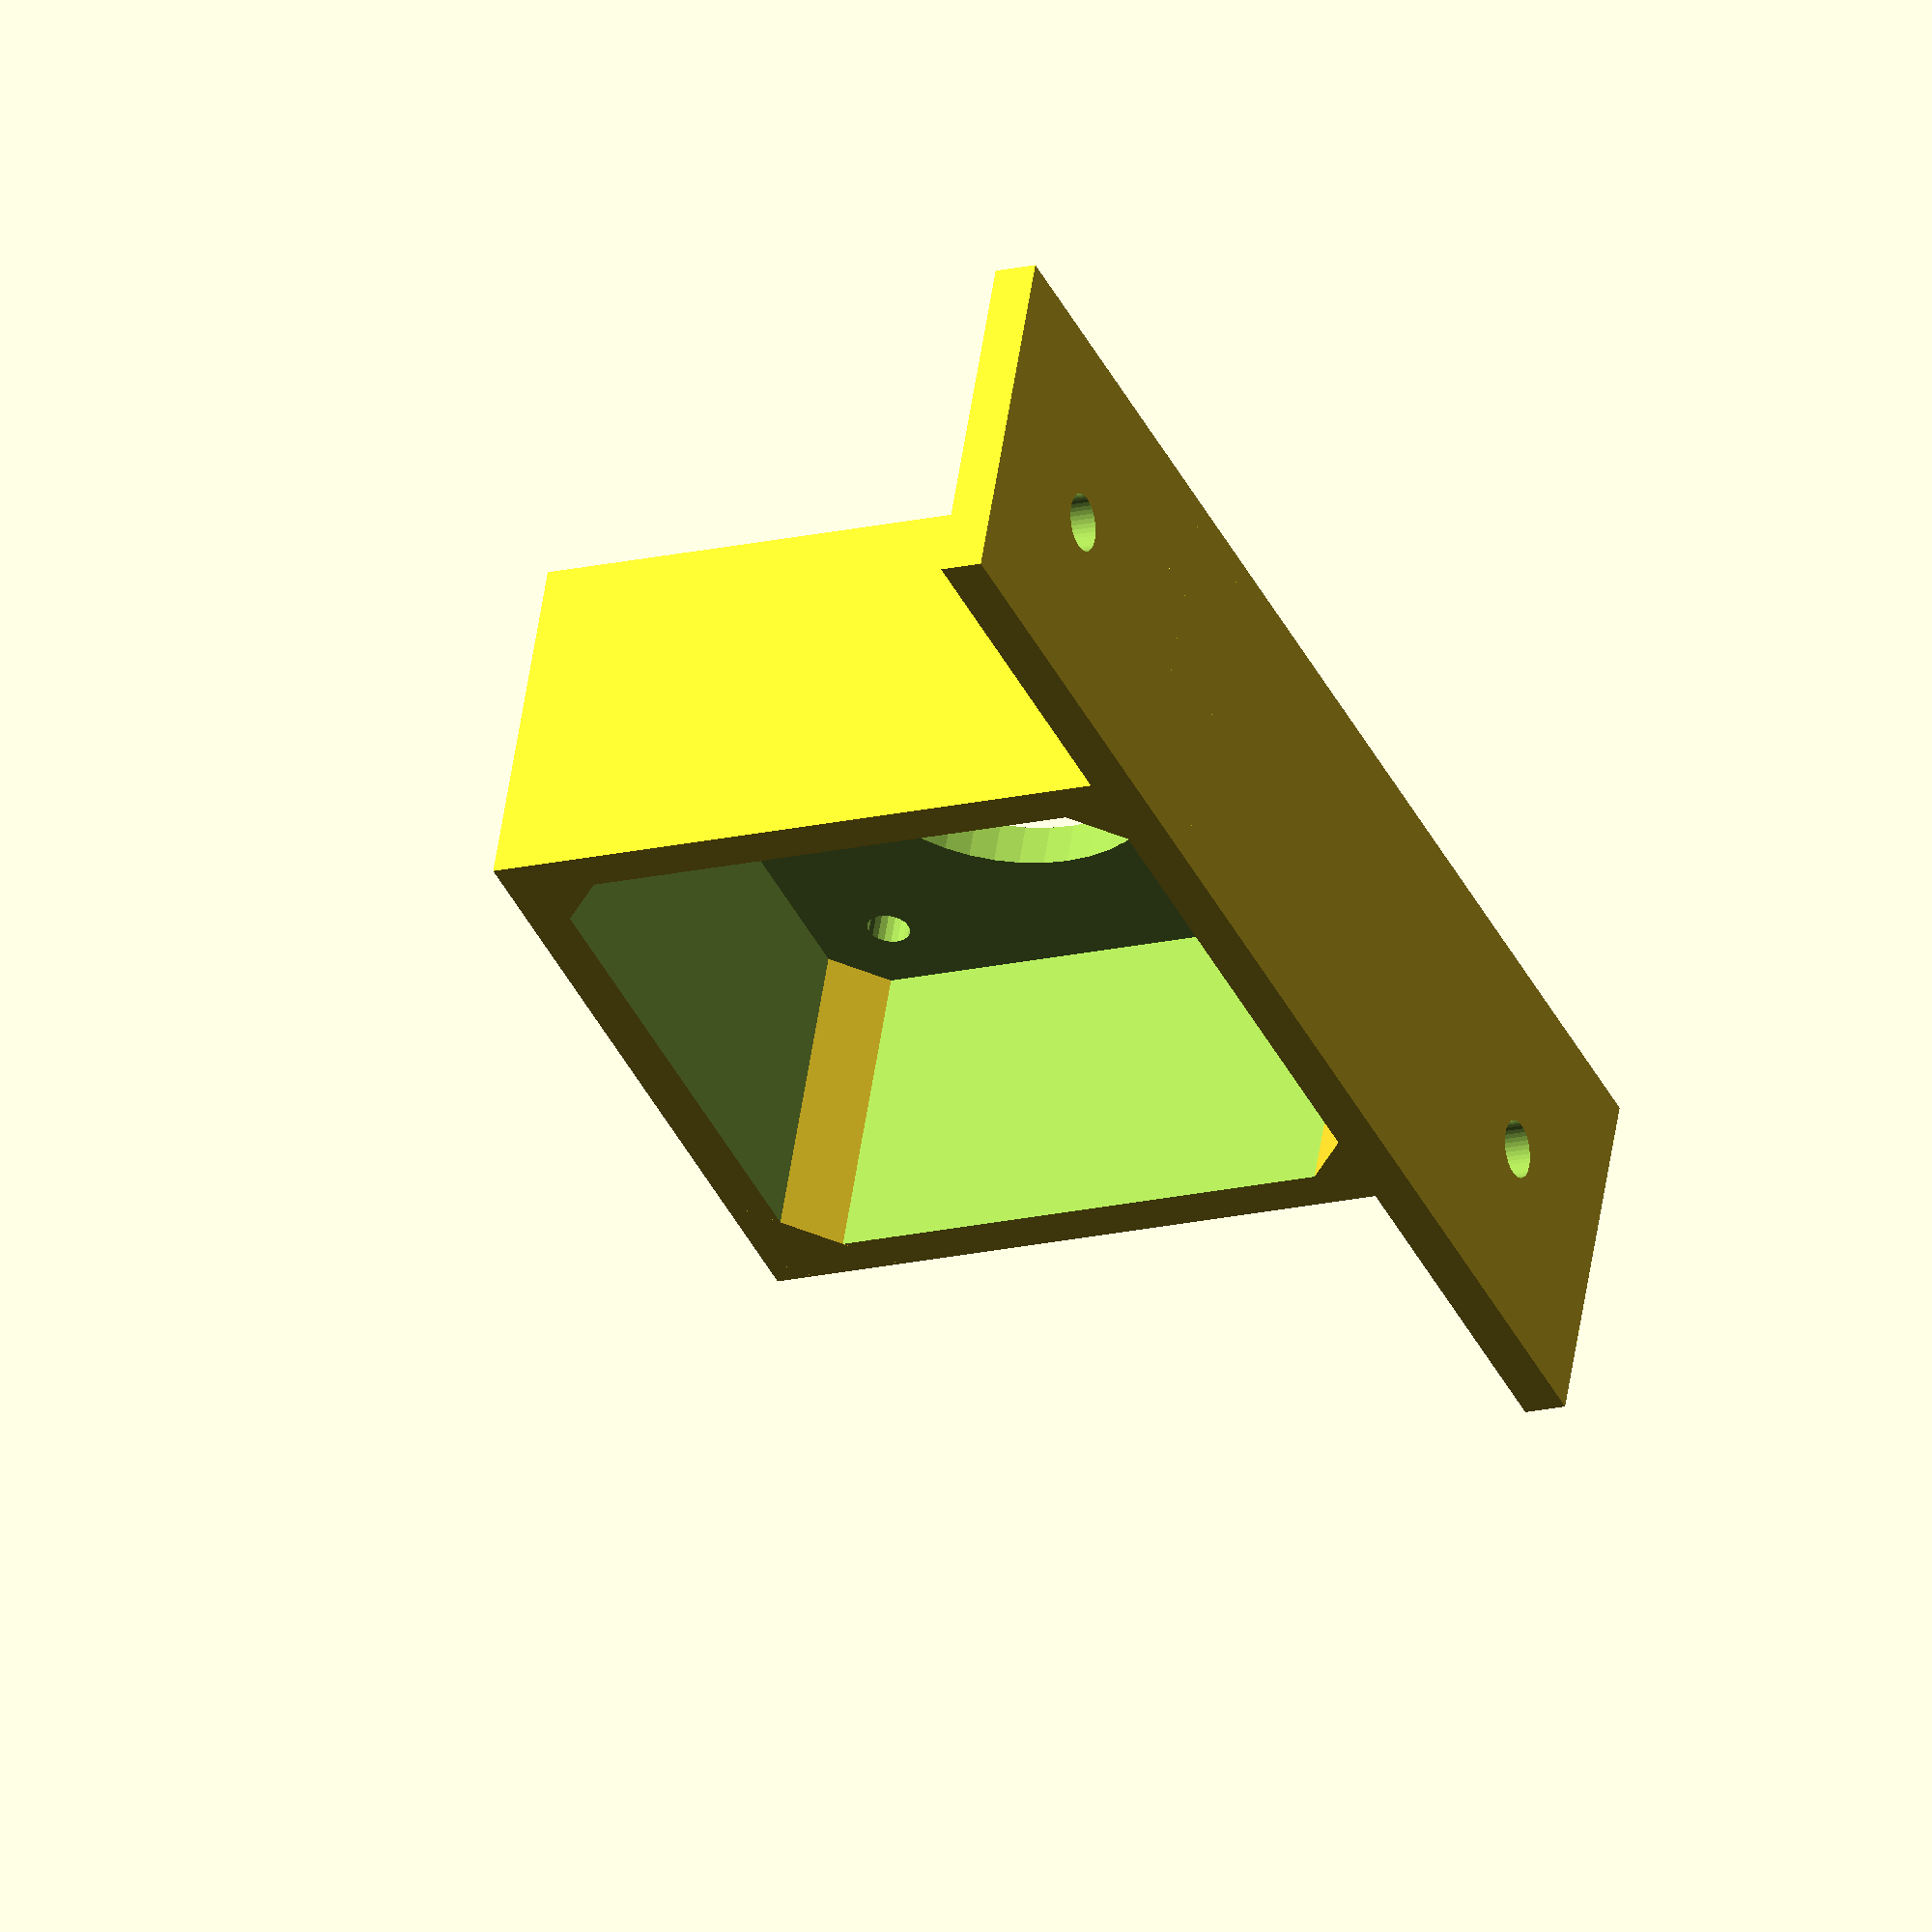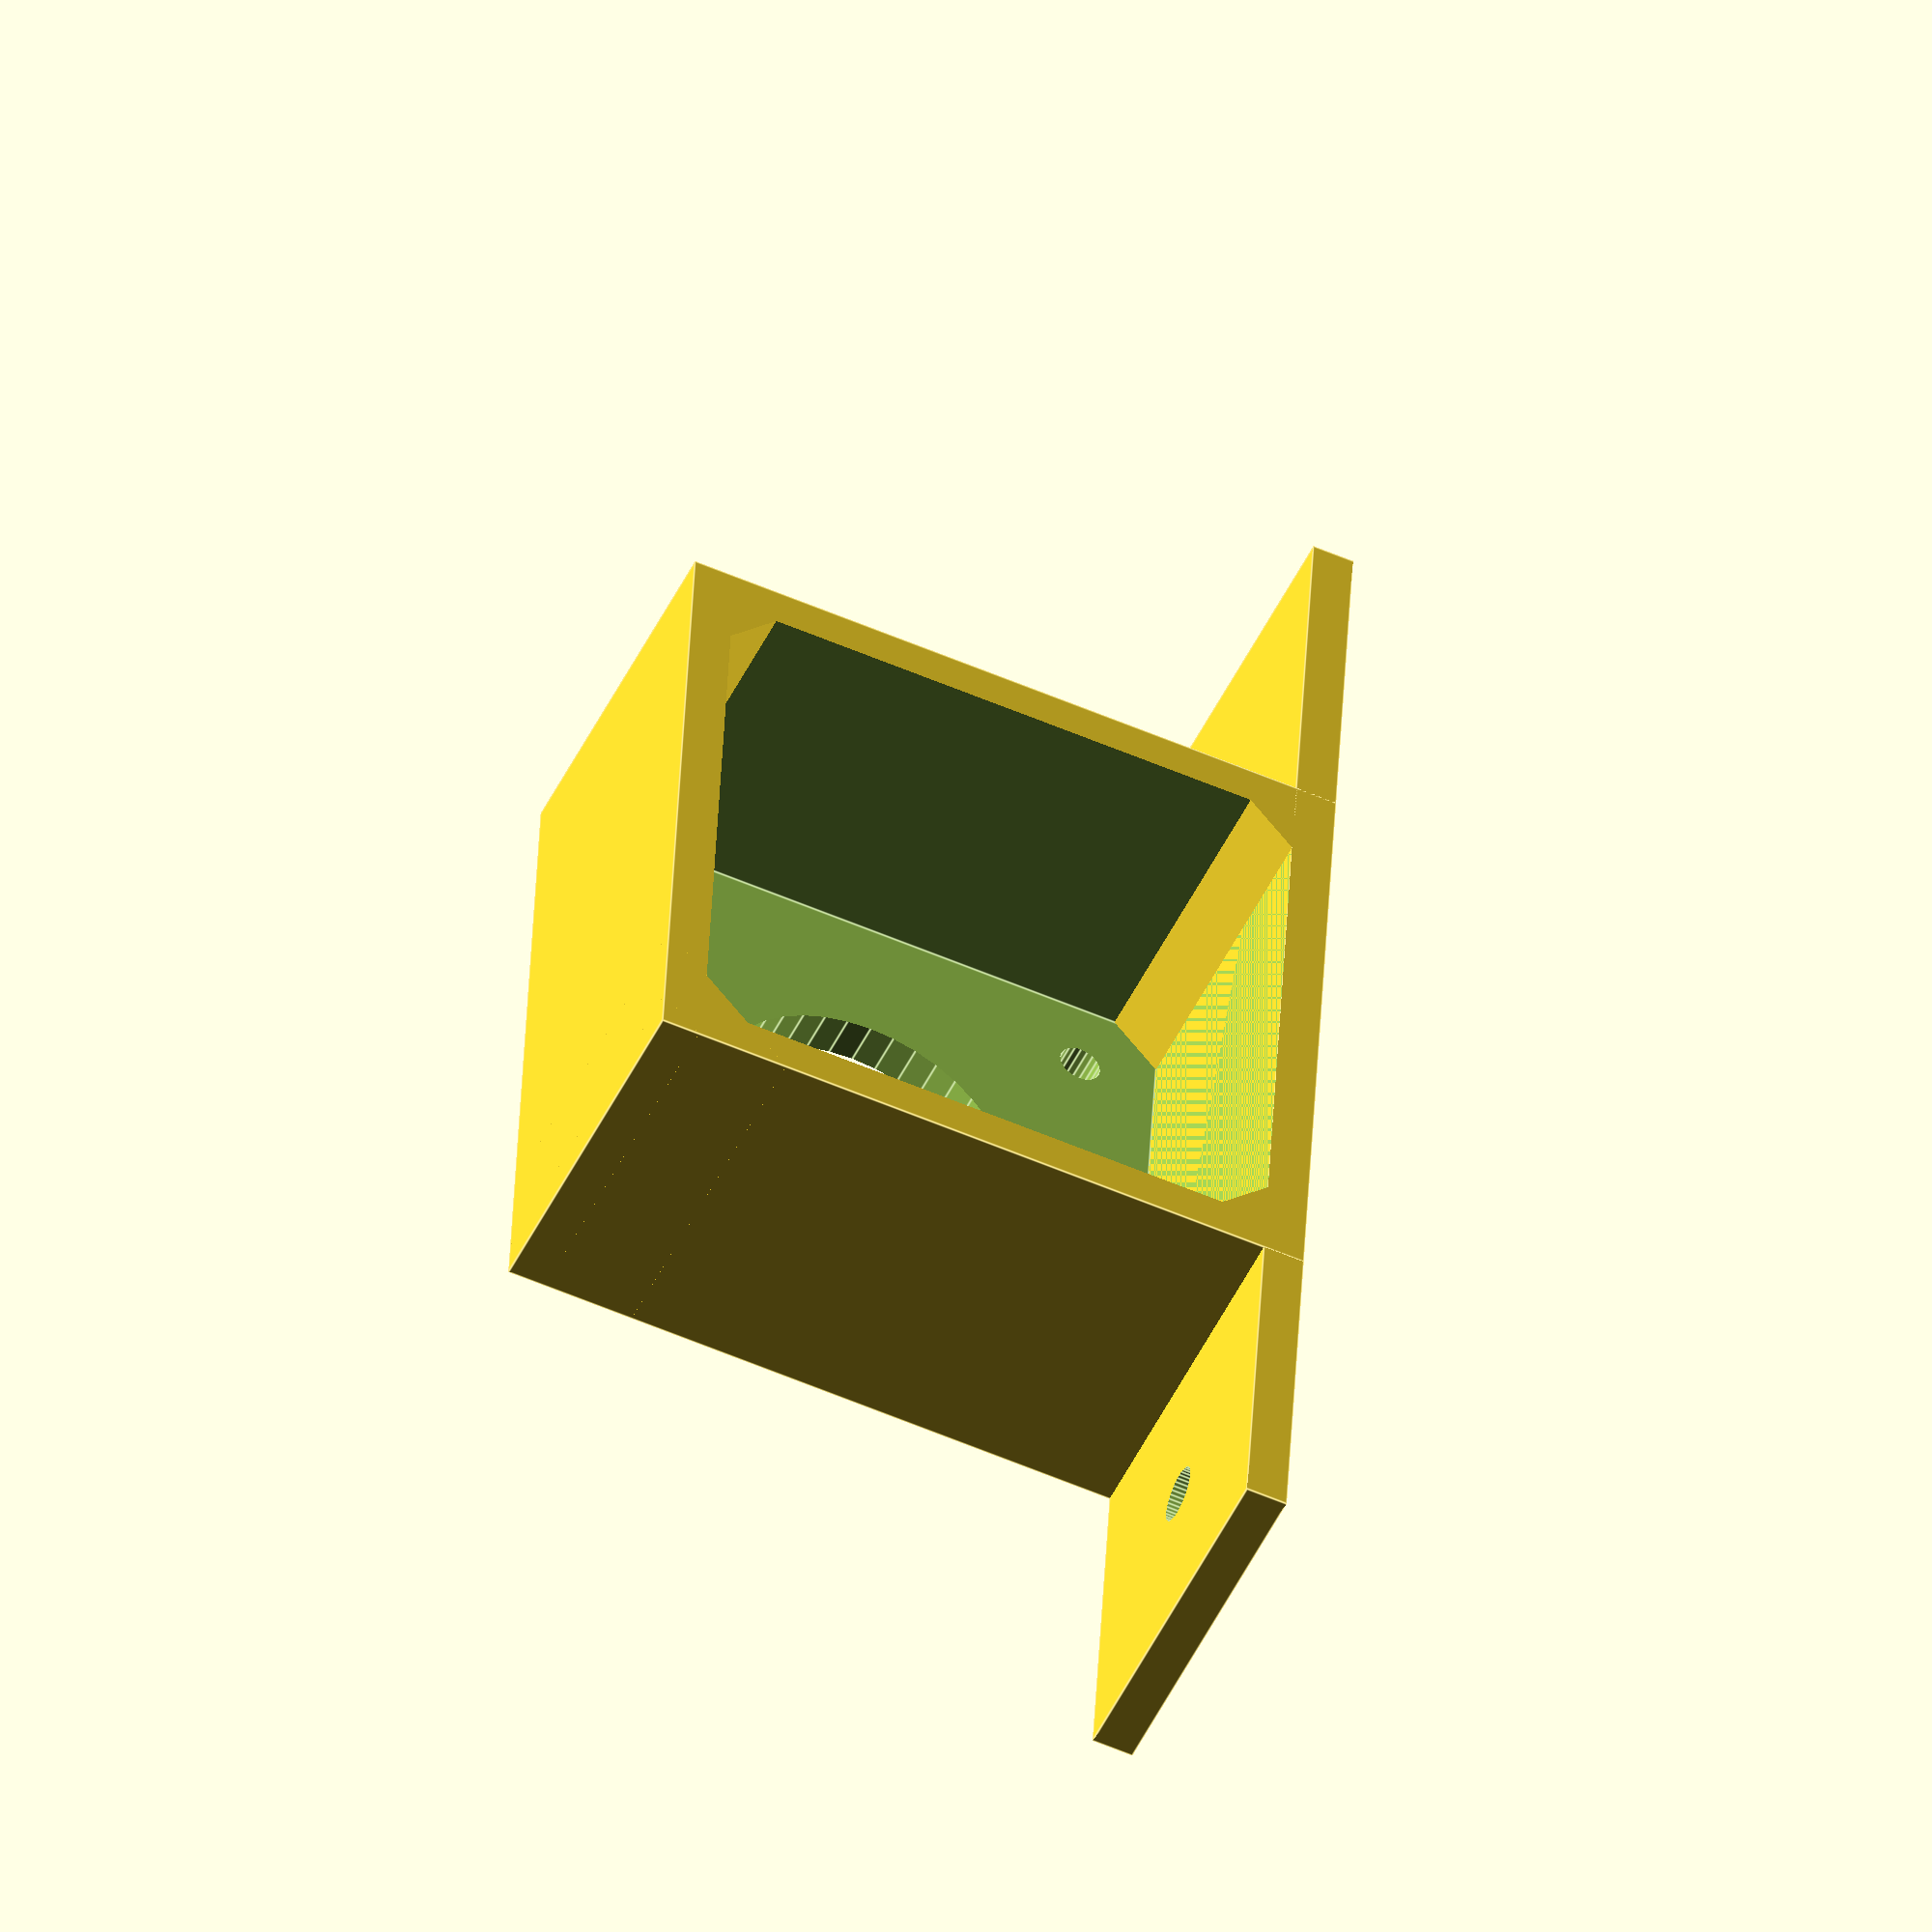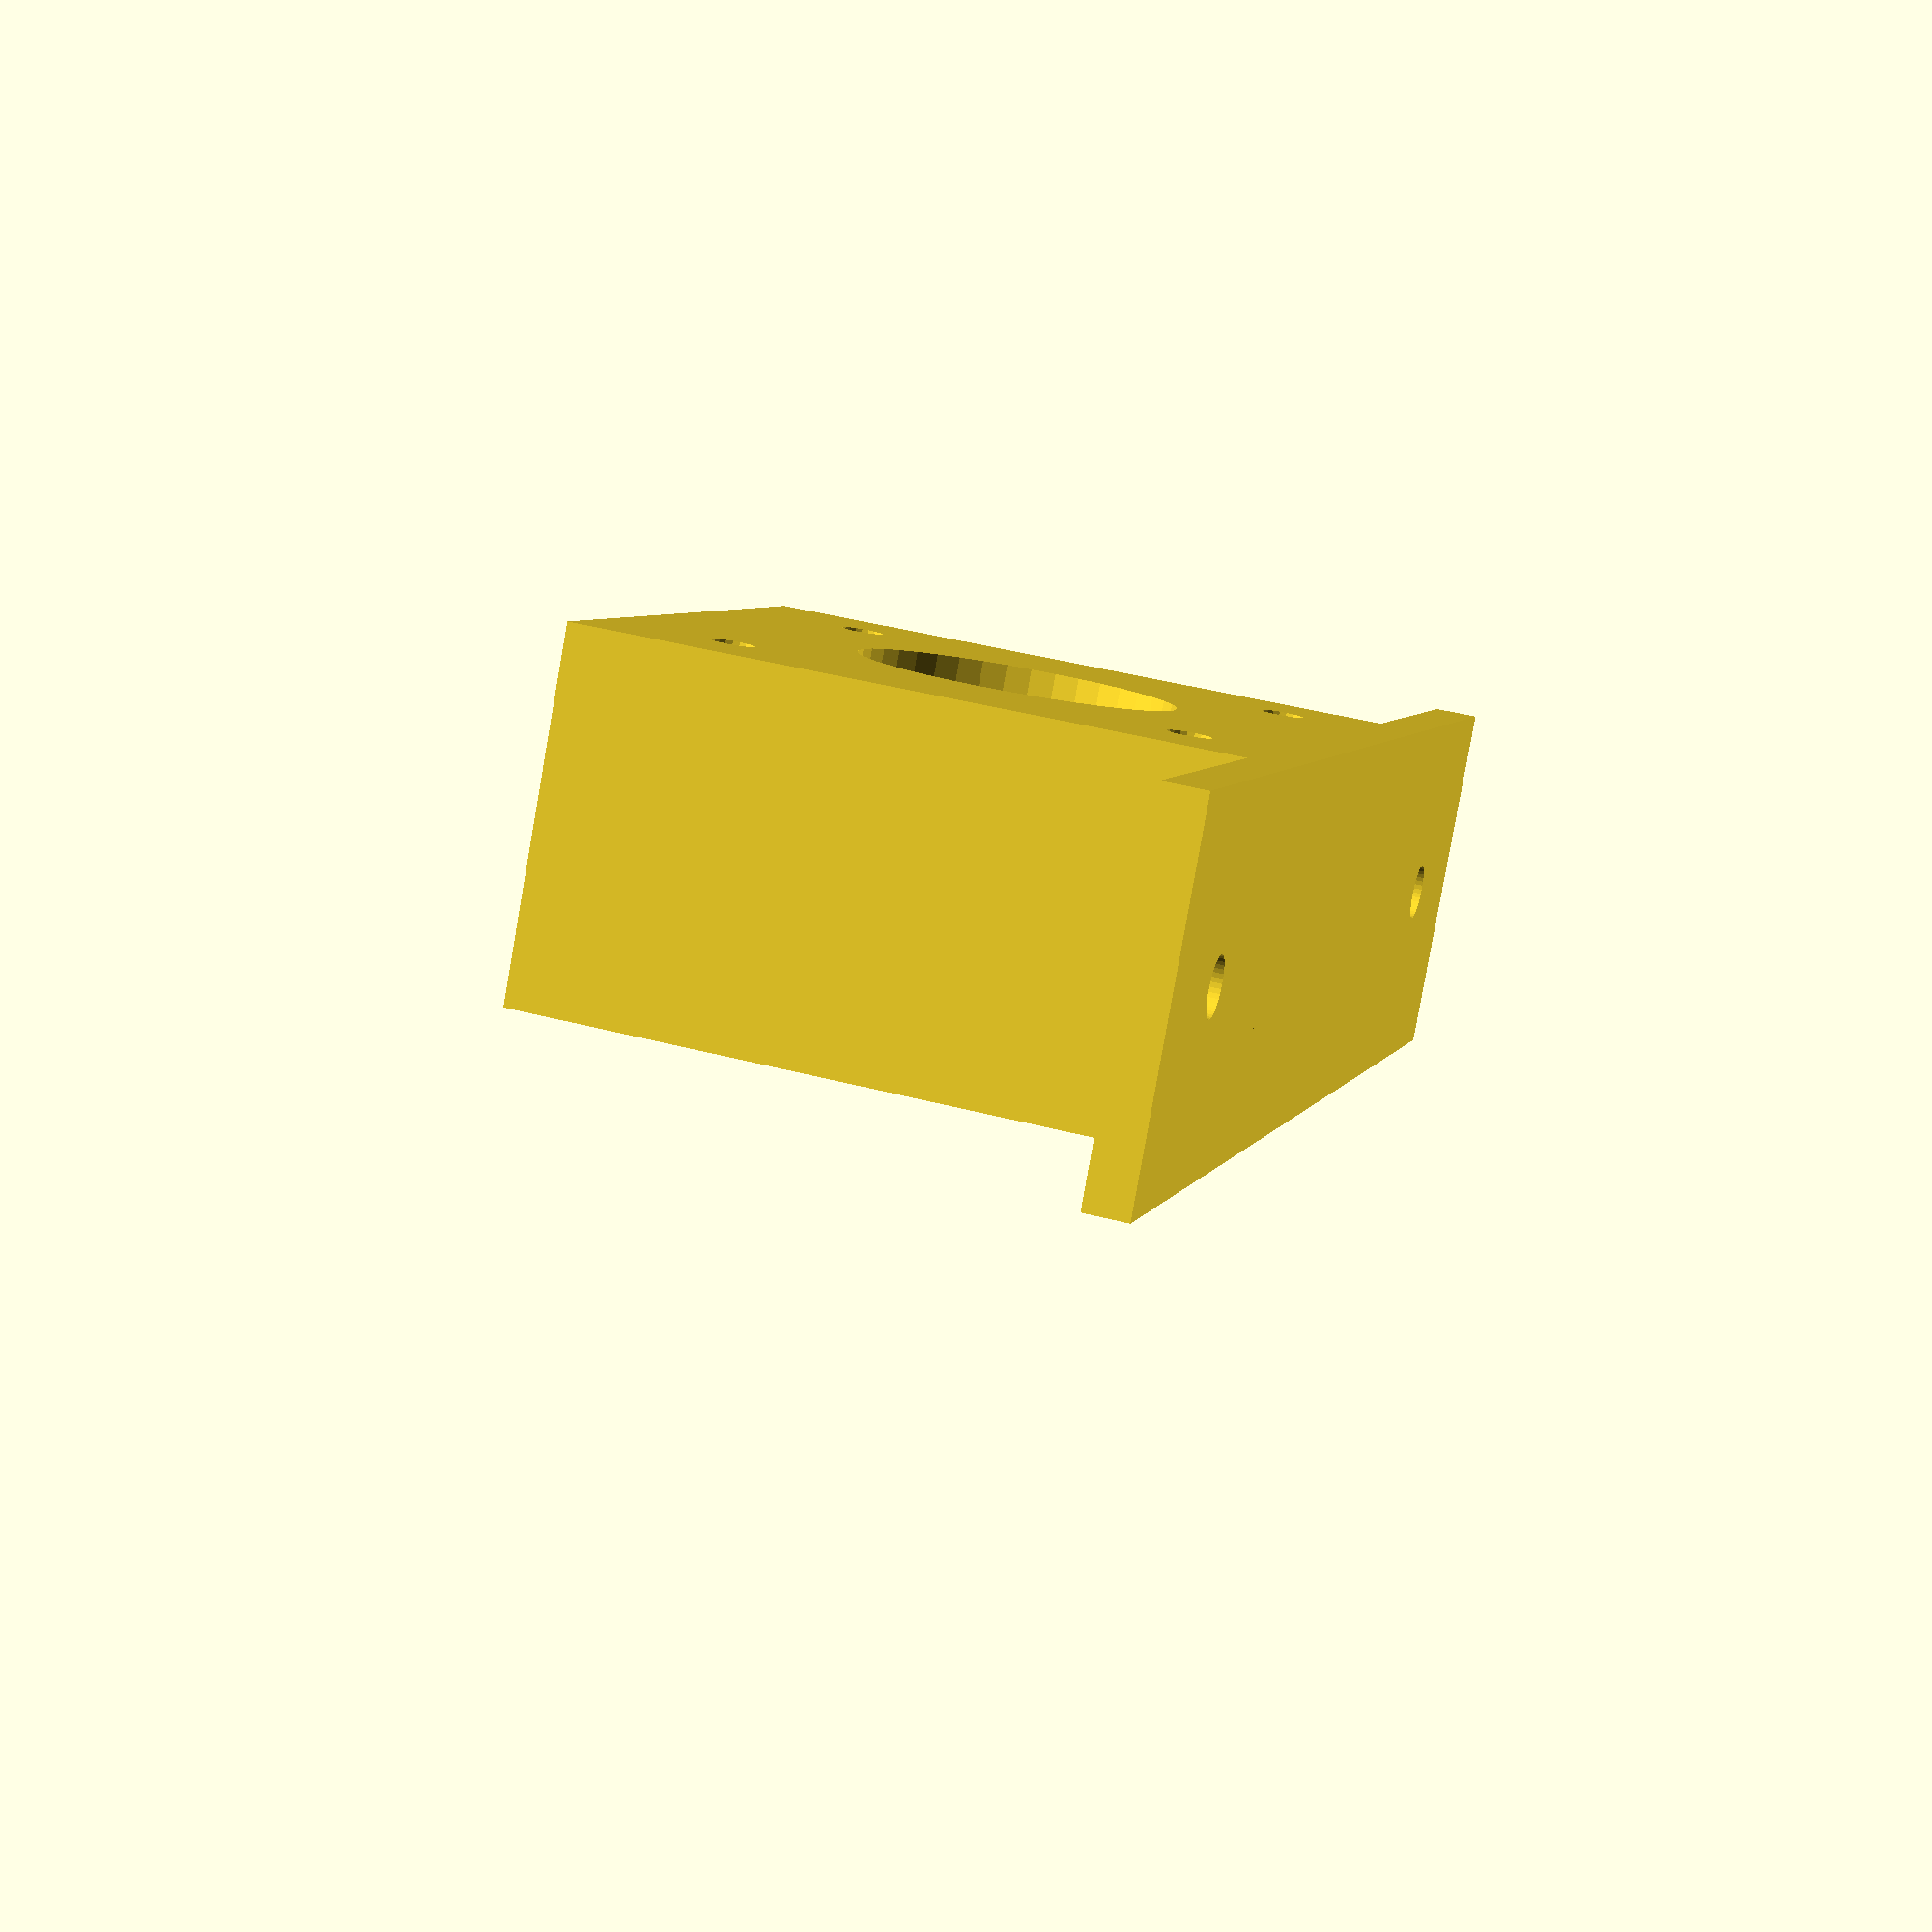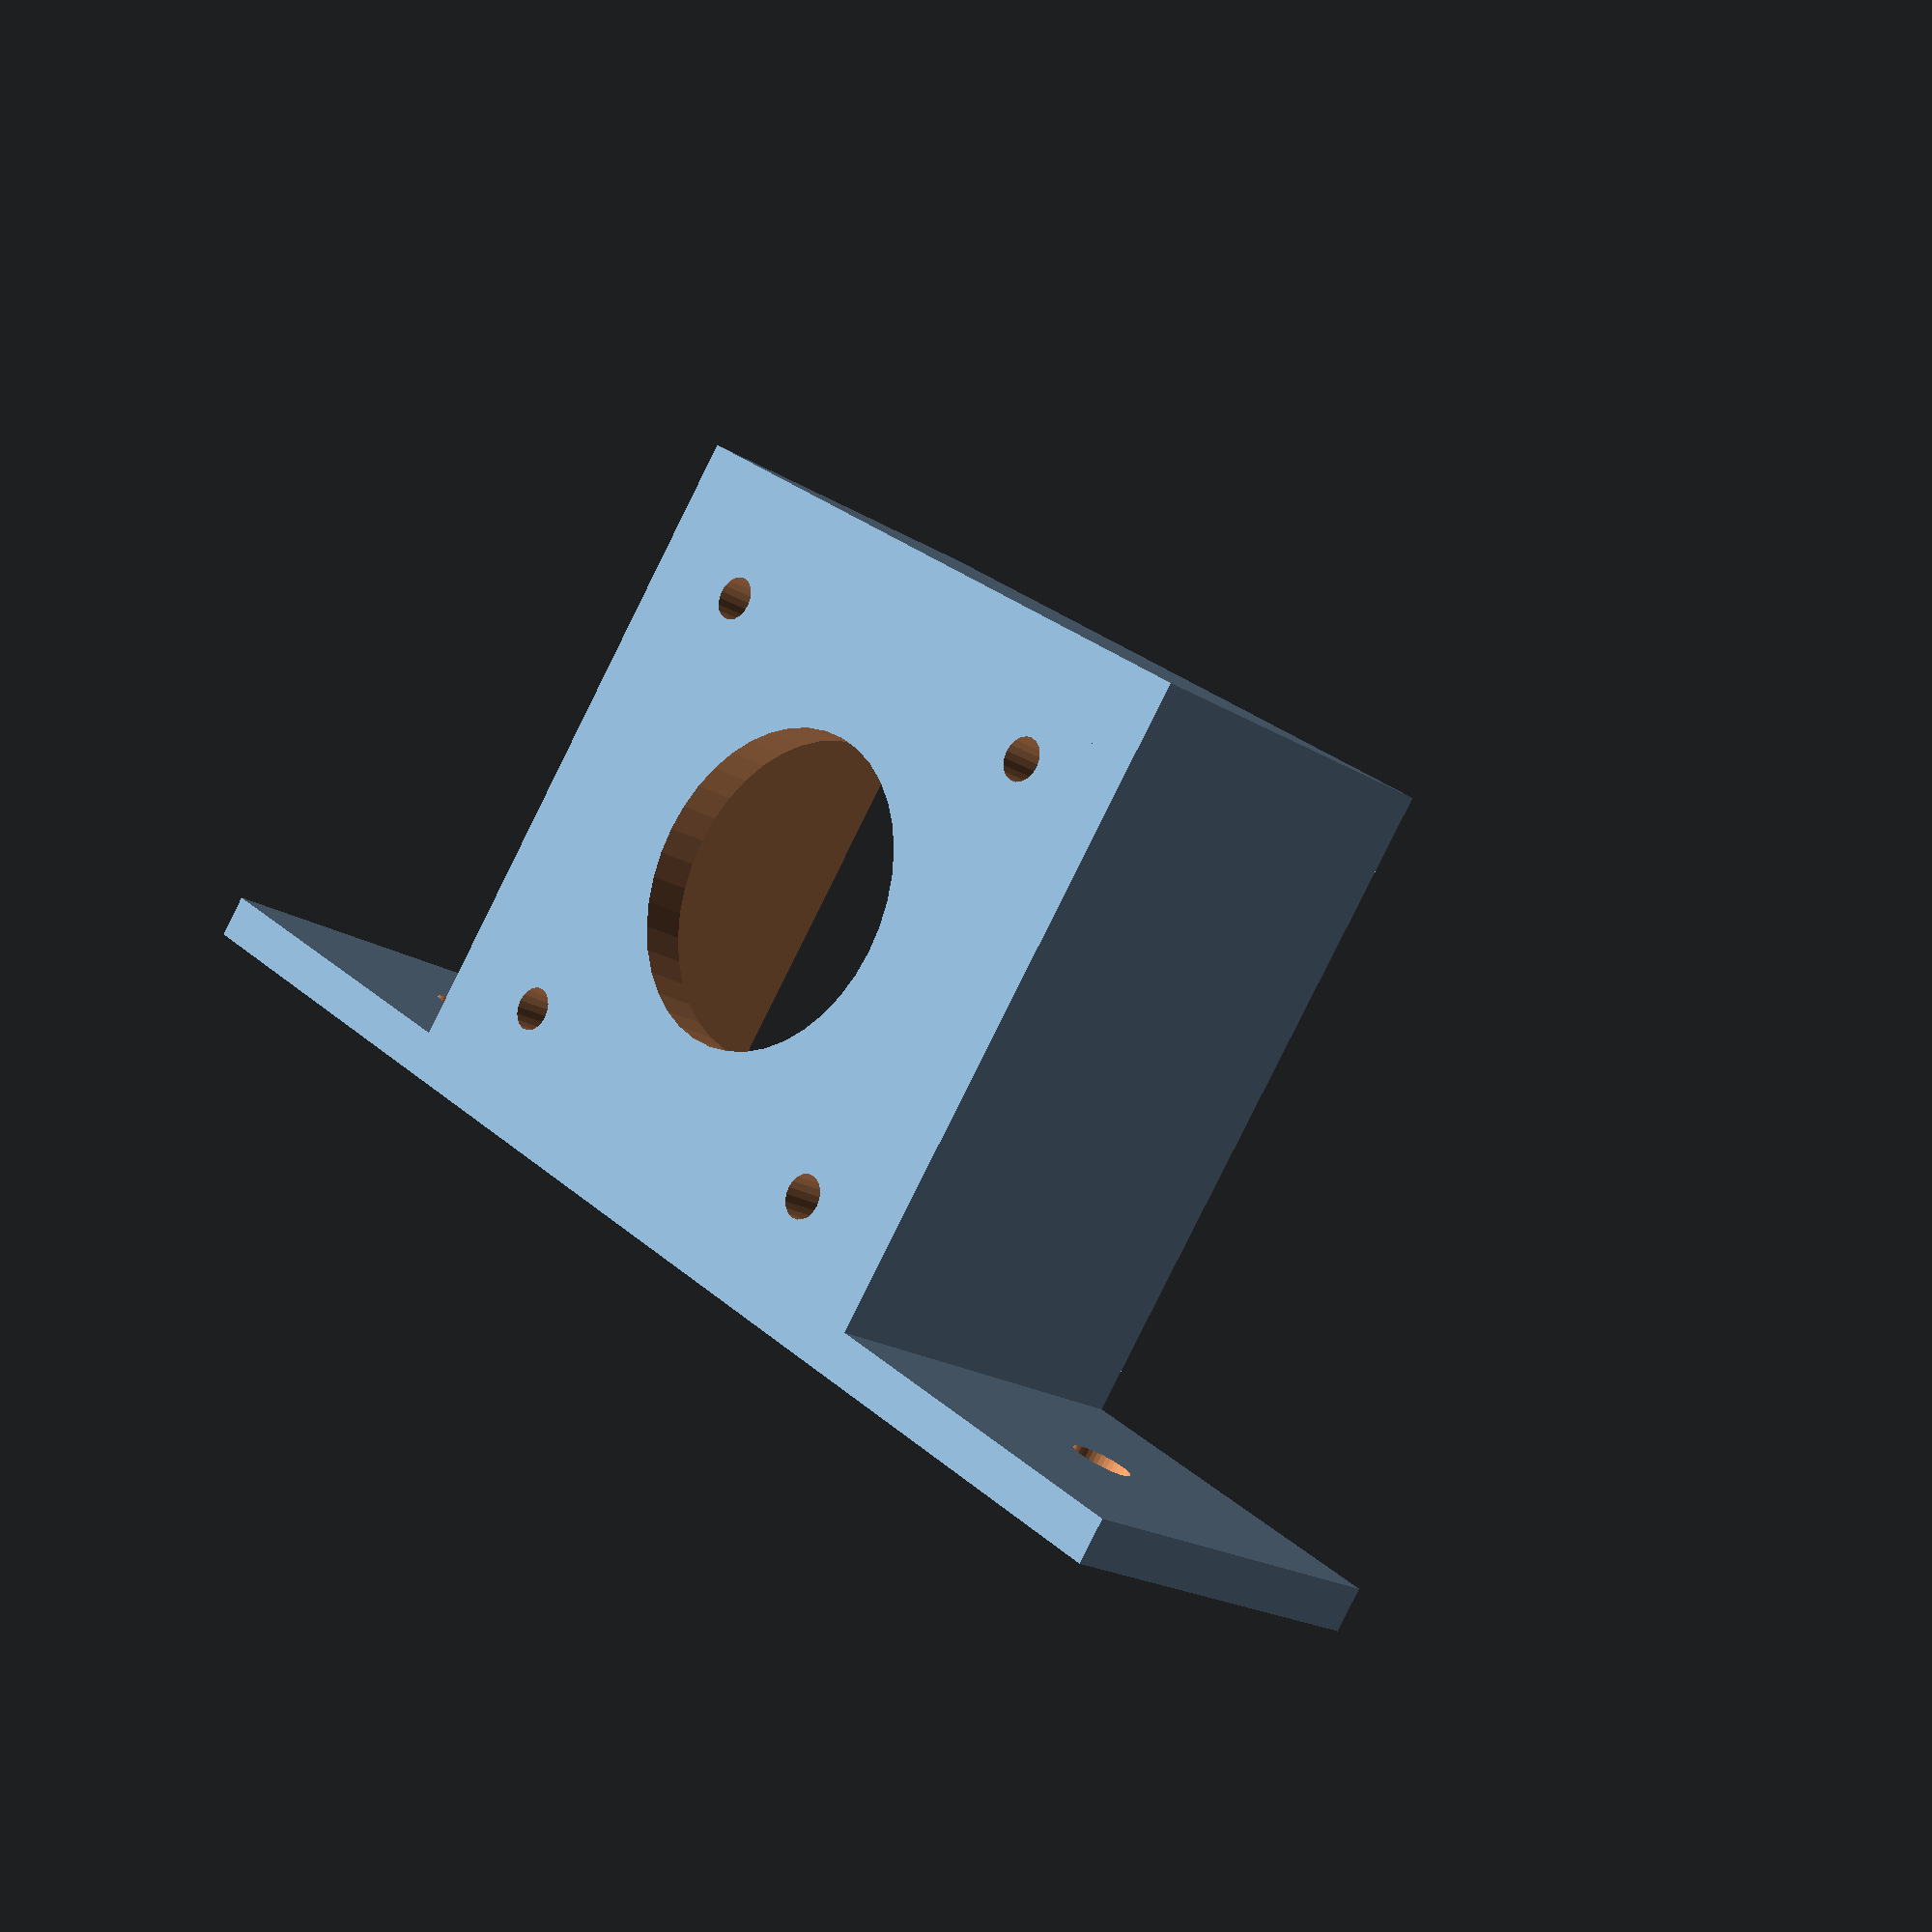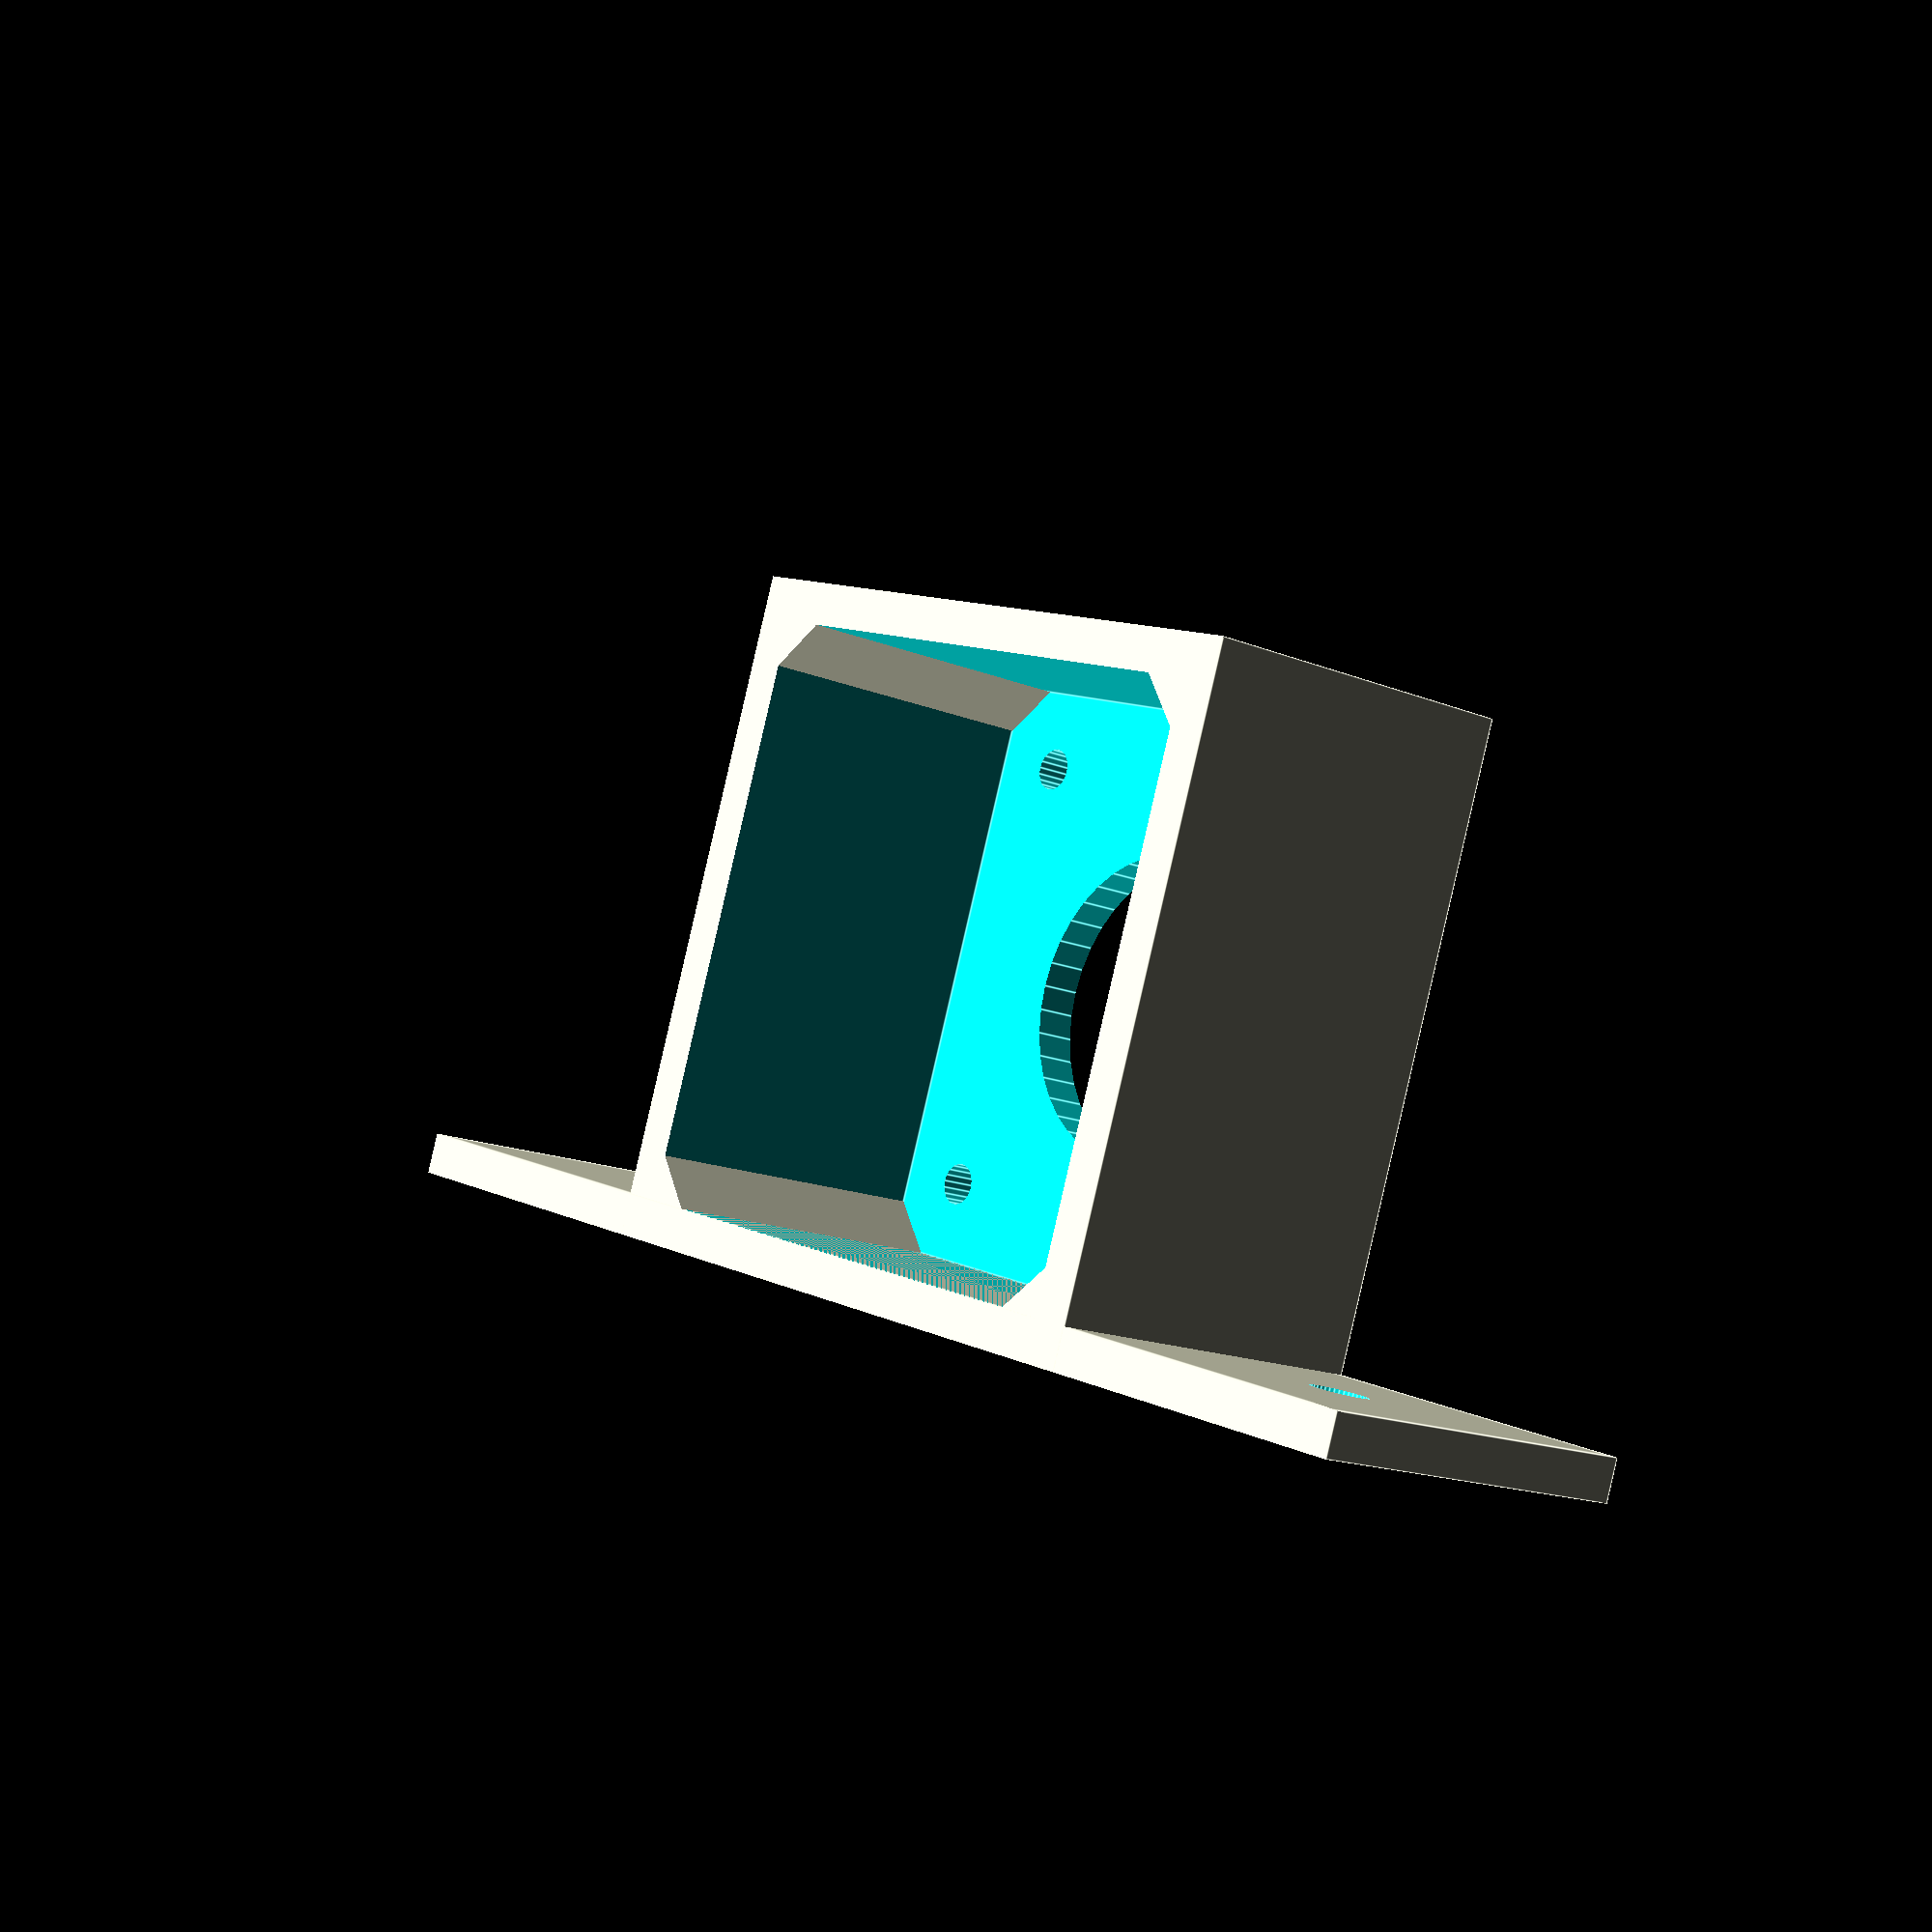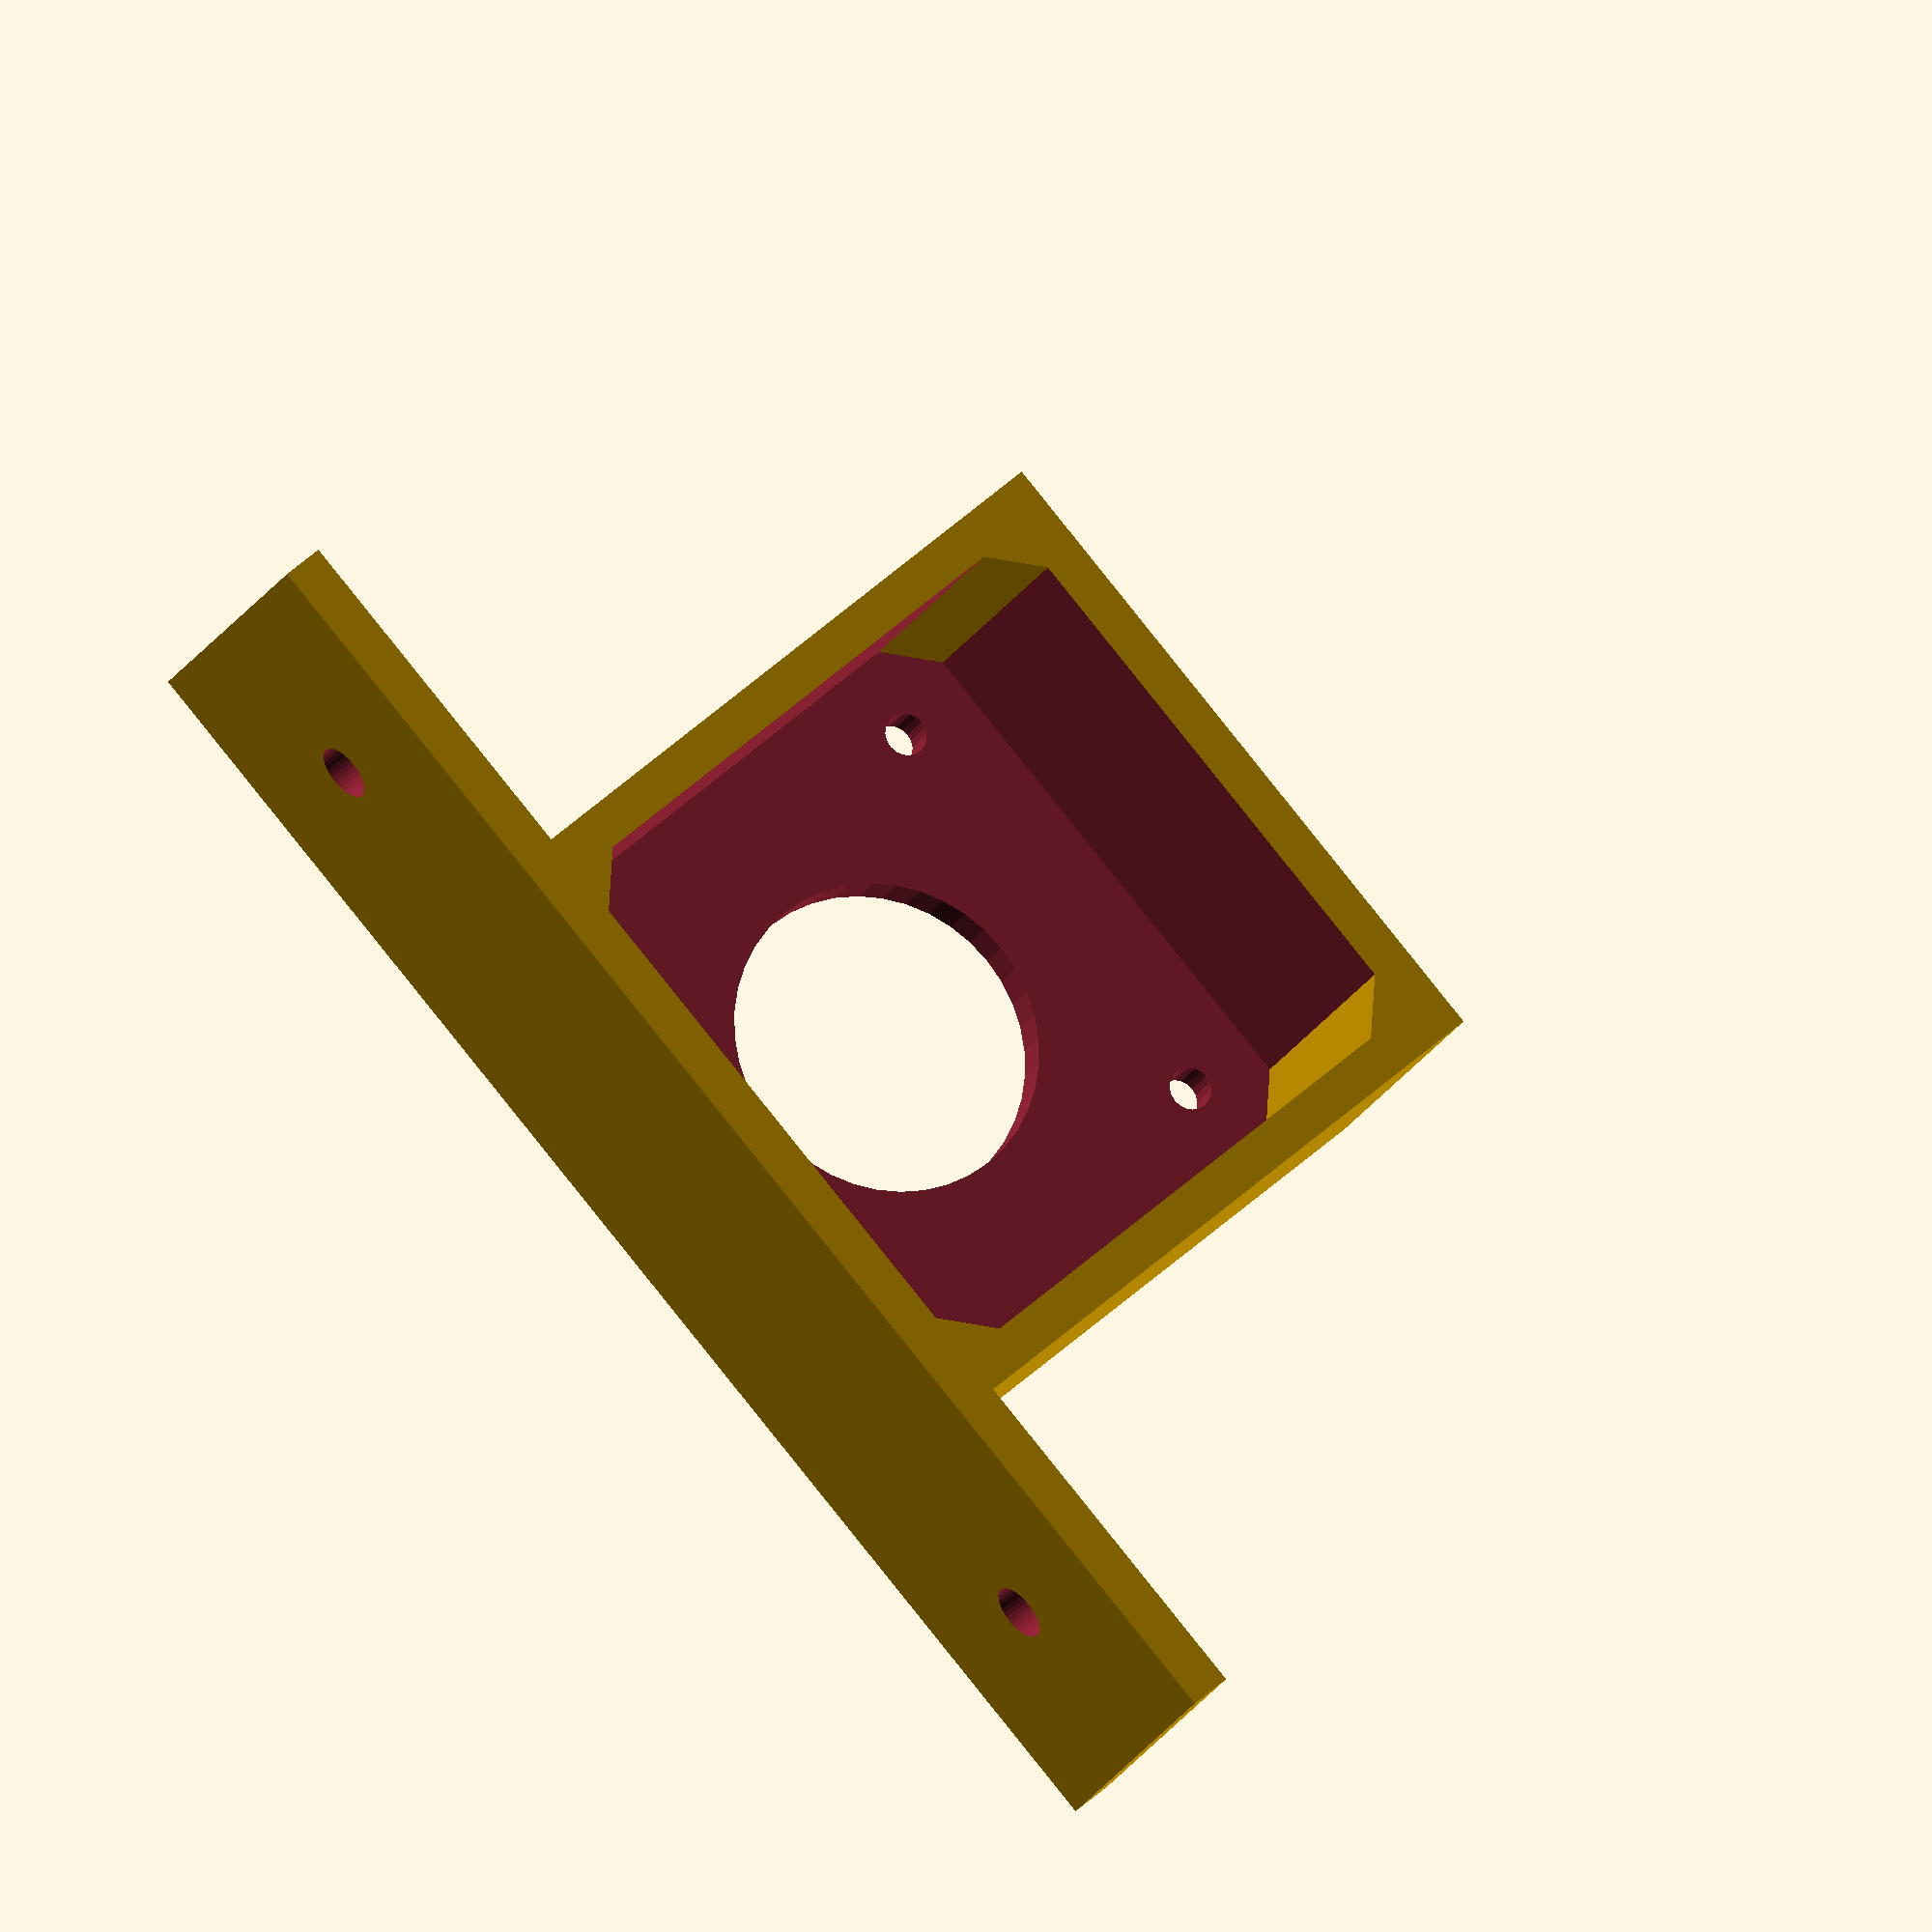
<openscad>
// preview[view:north west, tilt:top diagonal]

bracket_wall_width = 3;
bracket_depth = 25.4; // 1 inch
//lengths of tabs
bracket_flaps =  25.4;
bracket_bolts_diameter = 4; 
bevel_inner_corners = "yes"; //[yes,no]


module NemaForCSG(nema_side, nema_depth, nema_bolts, nema_crown, nema_bolt_radious)
{
	//bevel corners
	r1 = nema_side/2- nema_bolts/2;
	r2 = sqrt(2)* r1 ;
	r=(r2-r1)*2;
	
	
	difference()
	{
	
		union()
		{
			cube([nema_side,nema_depth,nema_side]);
	
			translate( [nema_side/2,0,nema_side/2]) 
				rotate(90,[1,0,0]) 
				{
					cylinder(r = nema_crown, h = 30, $fn = 40,center=true);
				}

			translate( [nema_side/2,0,nema_side/2])
			{
				//bolt holes
				for(j=[1:4])
				{		
					rotate(90*j,[0,1,0]) 
						translate( [nema_bolts/2.0,0,nema_bolts/2.0]) 
							rotate(-90,[1,0,0]) 
							{
								cylinder(r = nema_bolt_radious, h = 30, $fn = 20,center=true);
							}
				}
			}
		}	

		if (bevel_inner_corners == "yes")
		{
			//bevel
			translate( [nema_side/2,0,nema_side/2])
			{
			
				for(j=[1:4])
				{
					rotate(90*j,[0,1,0]) 
						translate( [nema_side/2,nema_depth/2,nema_side/2]) 
					rotate(45,[0,1,0]) 
					cube([30,50,r], center = true);
				}
			}
		}
	}

}

//units are in millimeters
M3 = 3.0/2.0;
nema17_side = 42.2;
nema17_bolts = 31.04;
nema17_depth = 33.8;
nema17_crown = 11;
nema17_bolt_radious = M3;

difference()
{
	union()
	{
		cube([nema17_side+bracket_wall_width*2, bracket_depth, nema17_side+bracket_wall_width*2]);

		translate([-bracket_flaps,0,0])
			cube([nema17_side+(bracket_wall_width+bracket_flaps)*2,bracket_depth,bracket_wall_width]);		
	}

	translate([bracket_wall_width + nema17_side + bracket_wall_width + bracket_flaps/2,bracket_depth/2,0])
		cylinder(r = bracket_bolts_diameter/2, h = 30, $fn = 40,center=true);

	translate([-bracket_flaps/2,bracket_depth/2,0])
		cylinder(r = bracket_bolts_diameter/2, h = 30, $fn = 40,center=true);


	translate([bracket_wall_width,bracket_wall_width,bracket_wall_width])
	NemaForCSG(nema17_side, nema17_depth, nema17_bolts, nema17_crown, nema17_bolt_radious);

}
</openscad>
<views>
elev=197.5 azim=340.0 roll=64.6 proj=o view=solid
elev=55.1 azim=96.3 roll=65.3 proj=o view=edges
elev=138.6 azim=325.4 roll=72.1 proj=p view=solid
elev=264.2 azim=226.7 roll=206.5 proj=p view=wireframe
elev=90.3 azim=230.0 roll=347.0 proj=p view=edges
elev=127.8 azim=152.9 roll=314.7 proj=o view=solid
</views>
